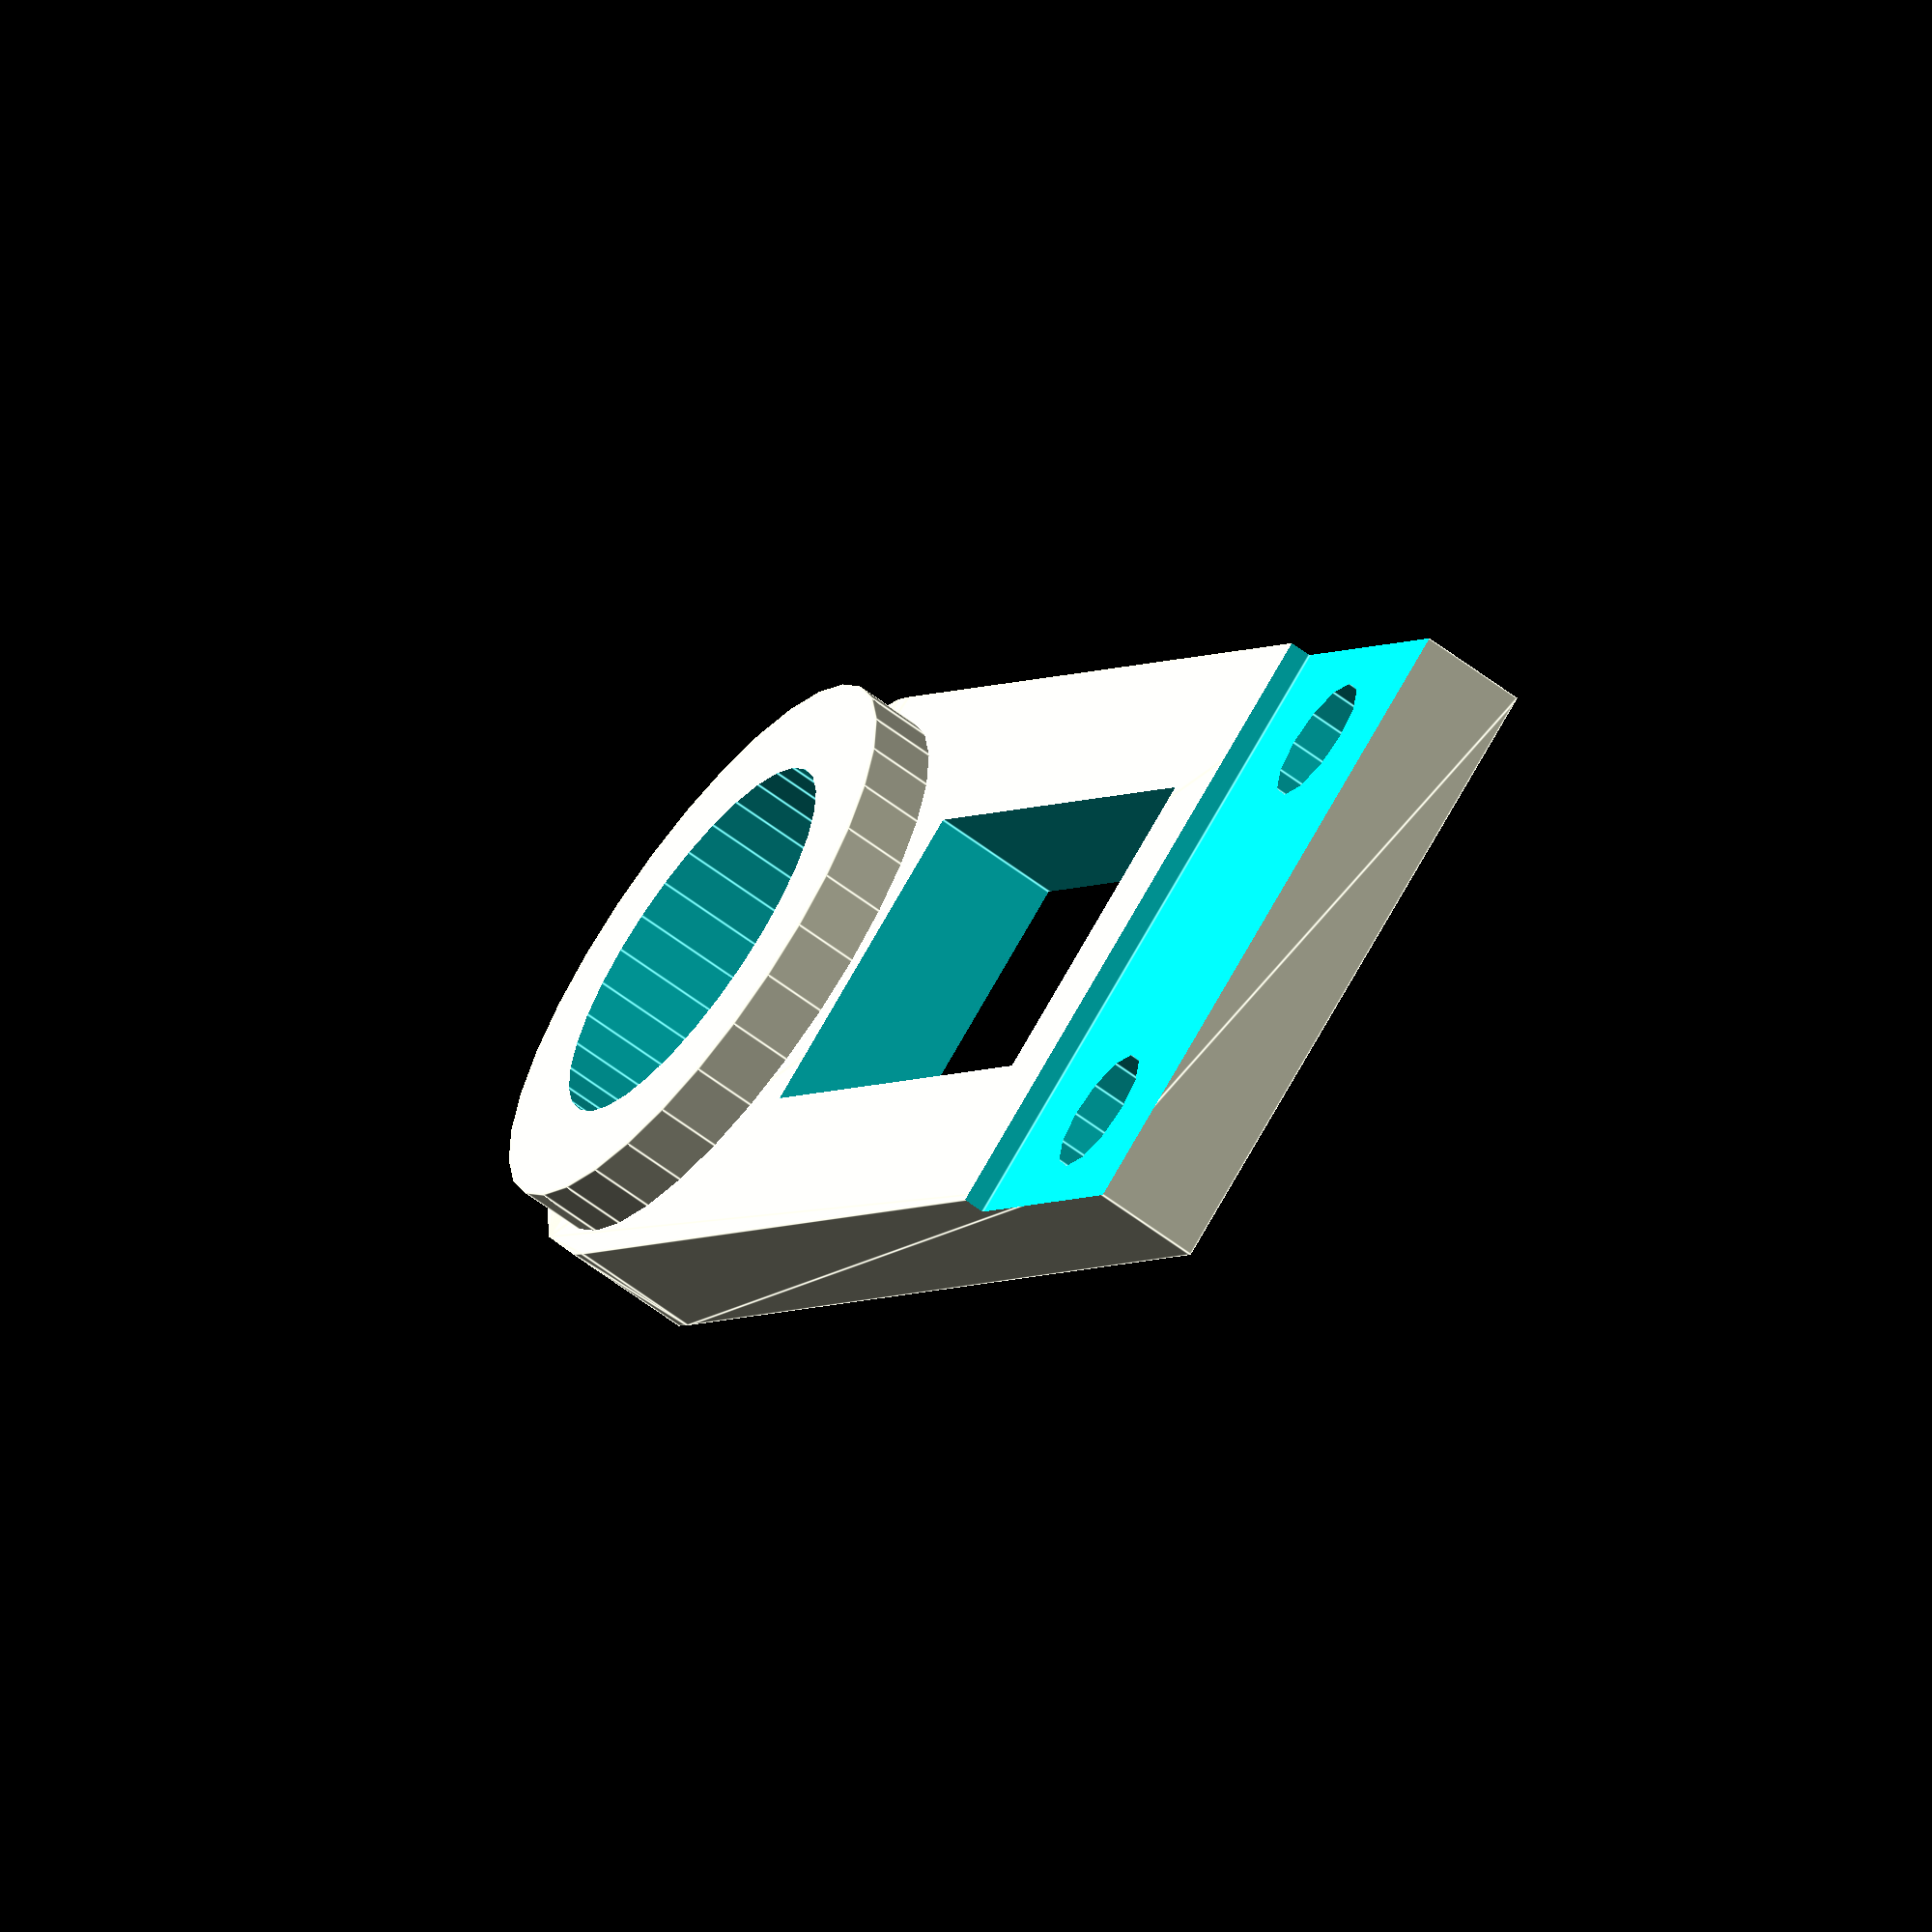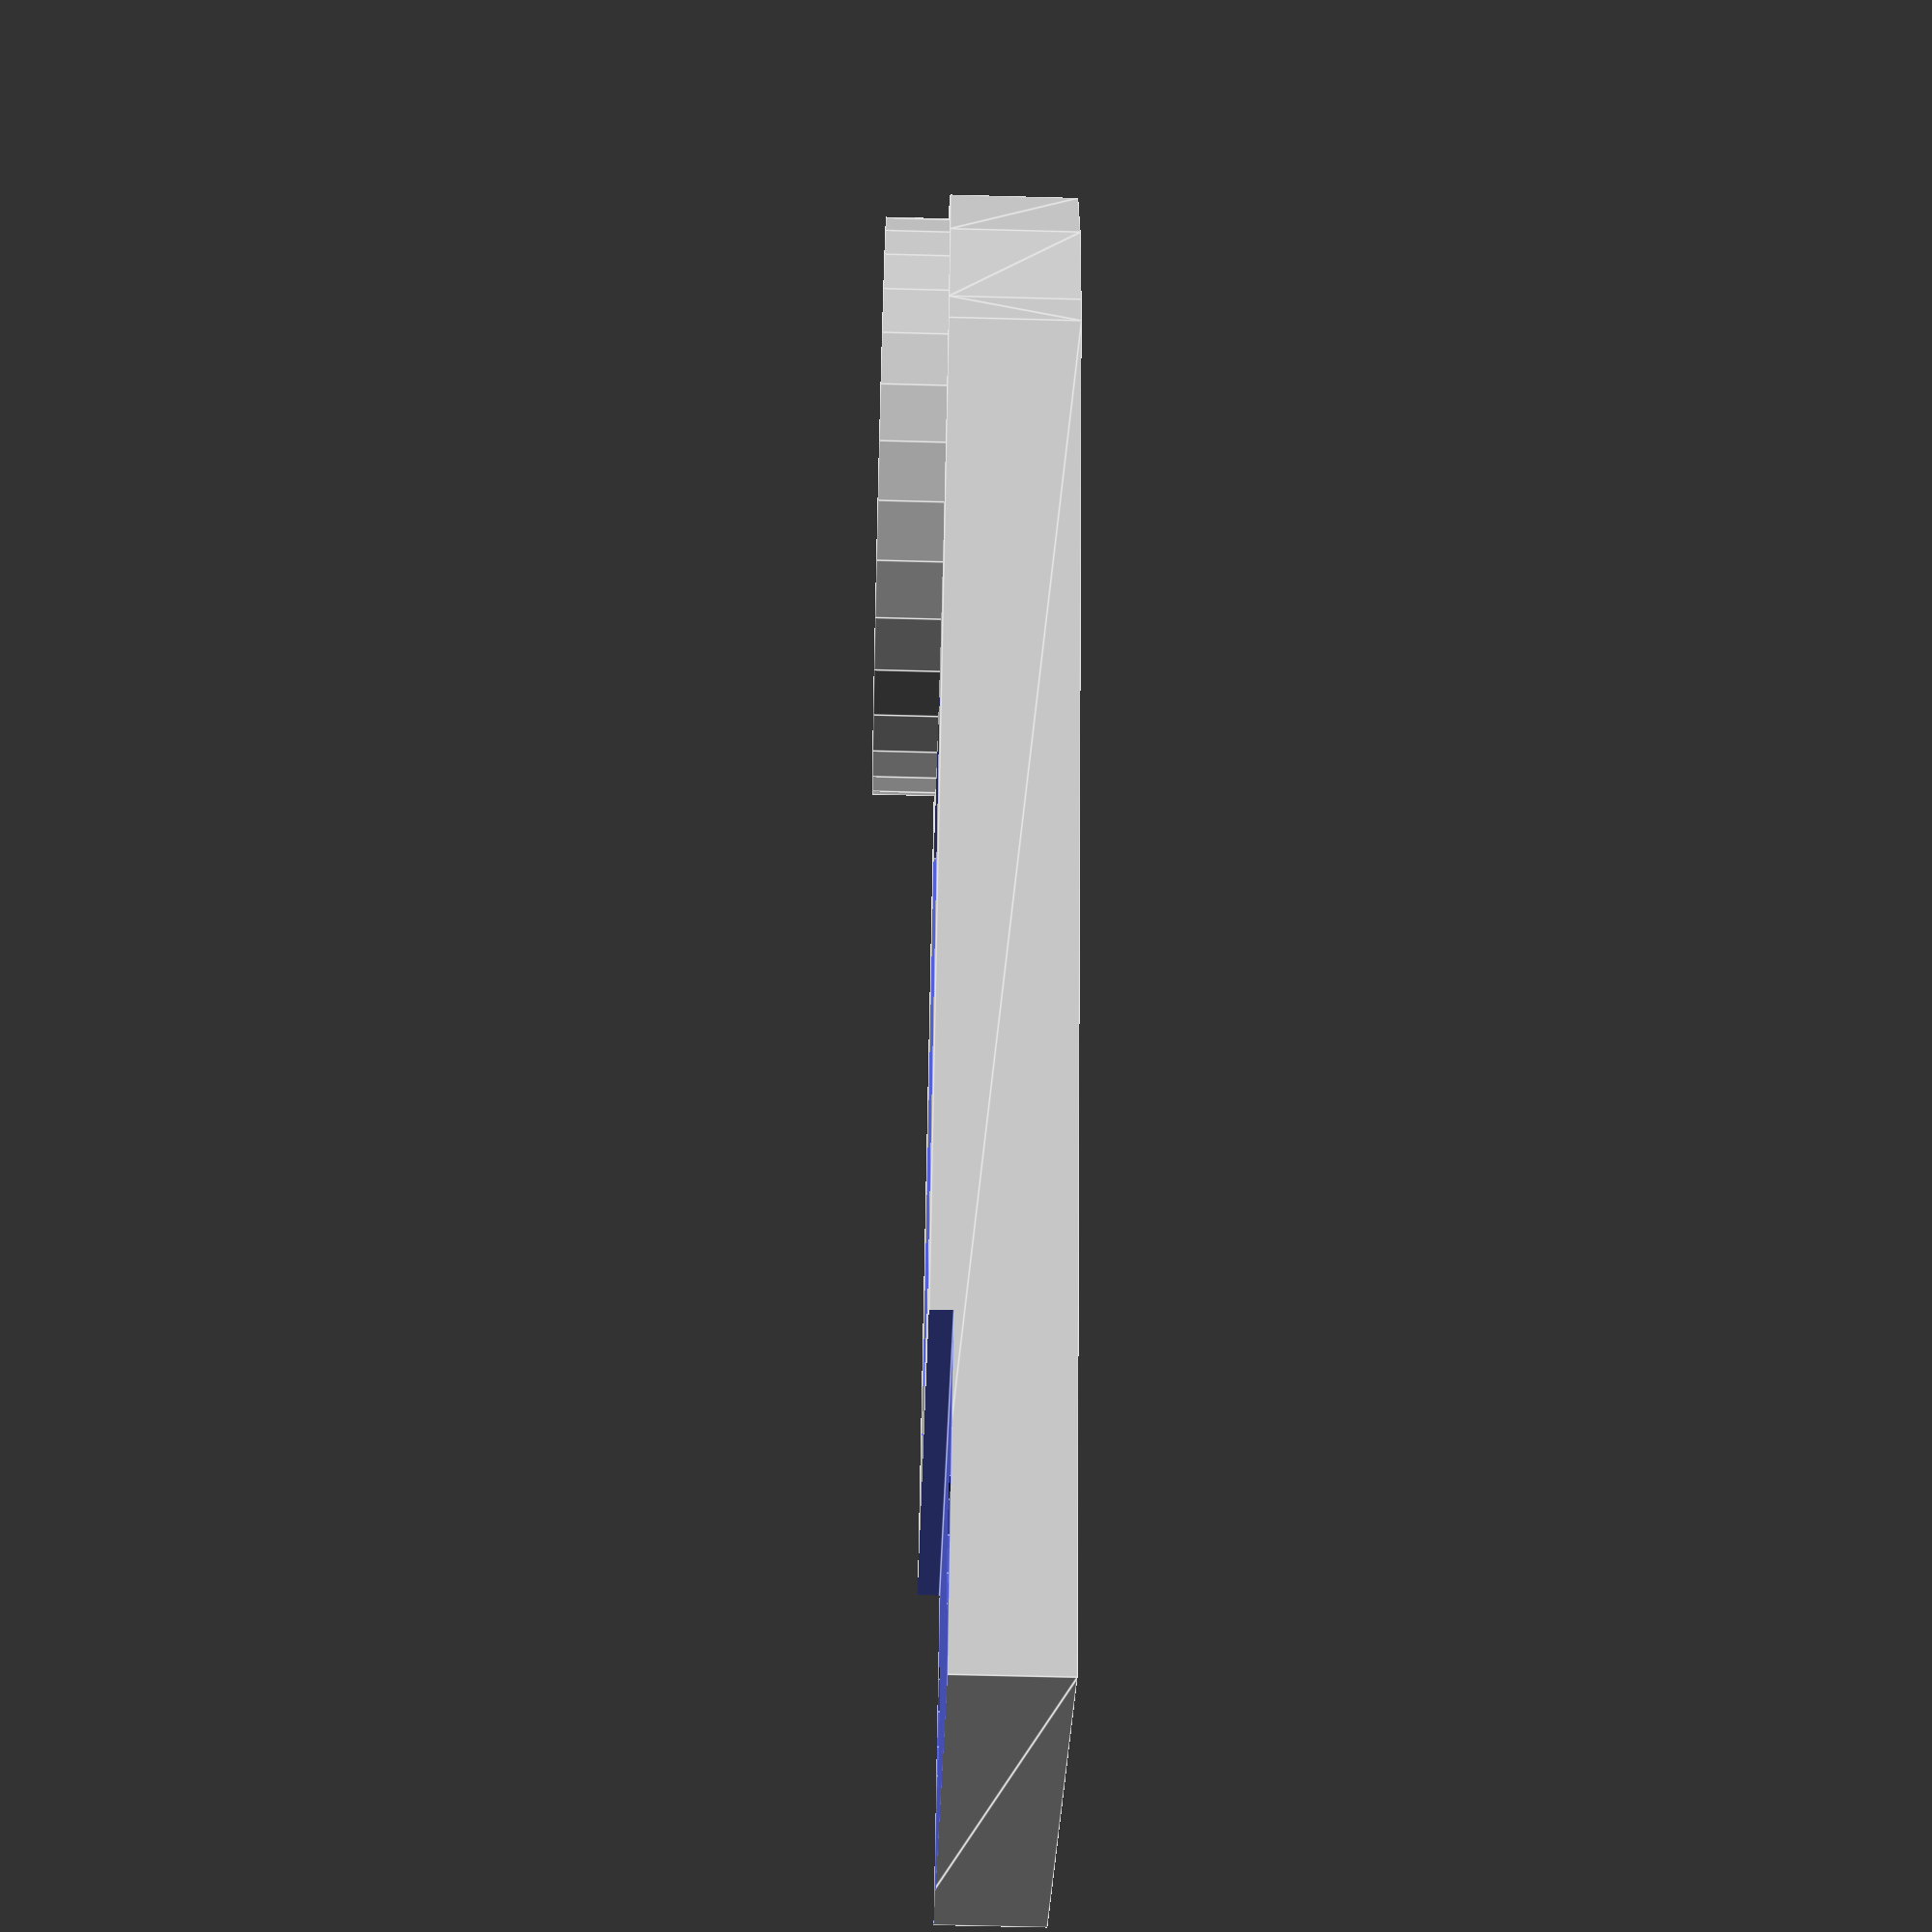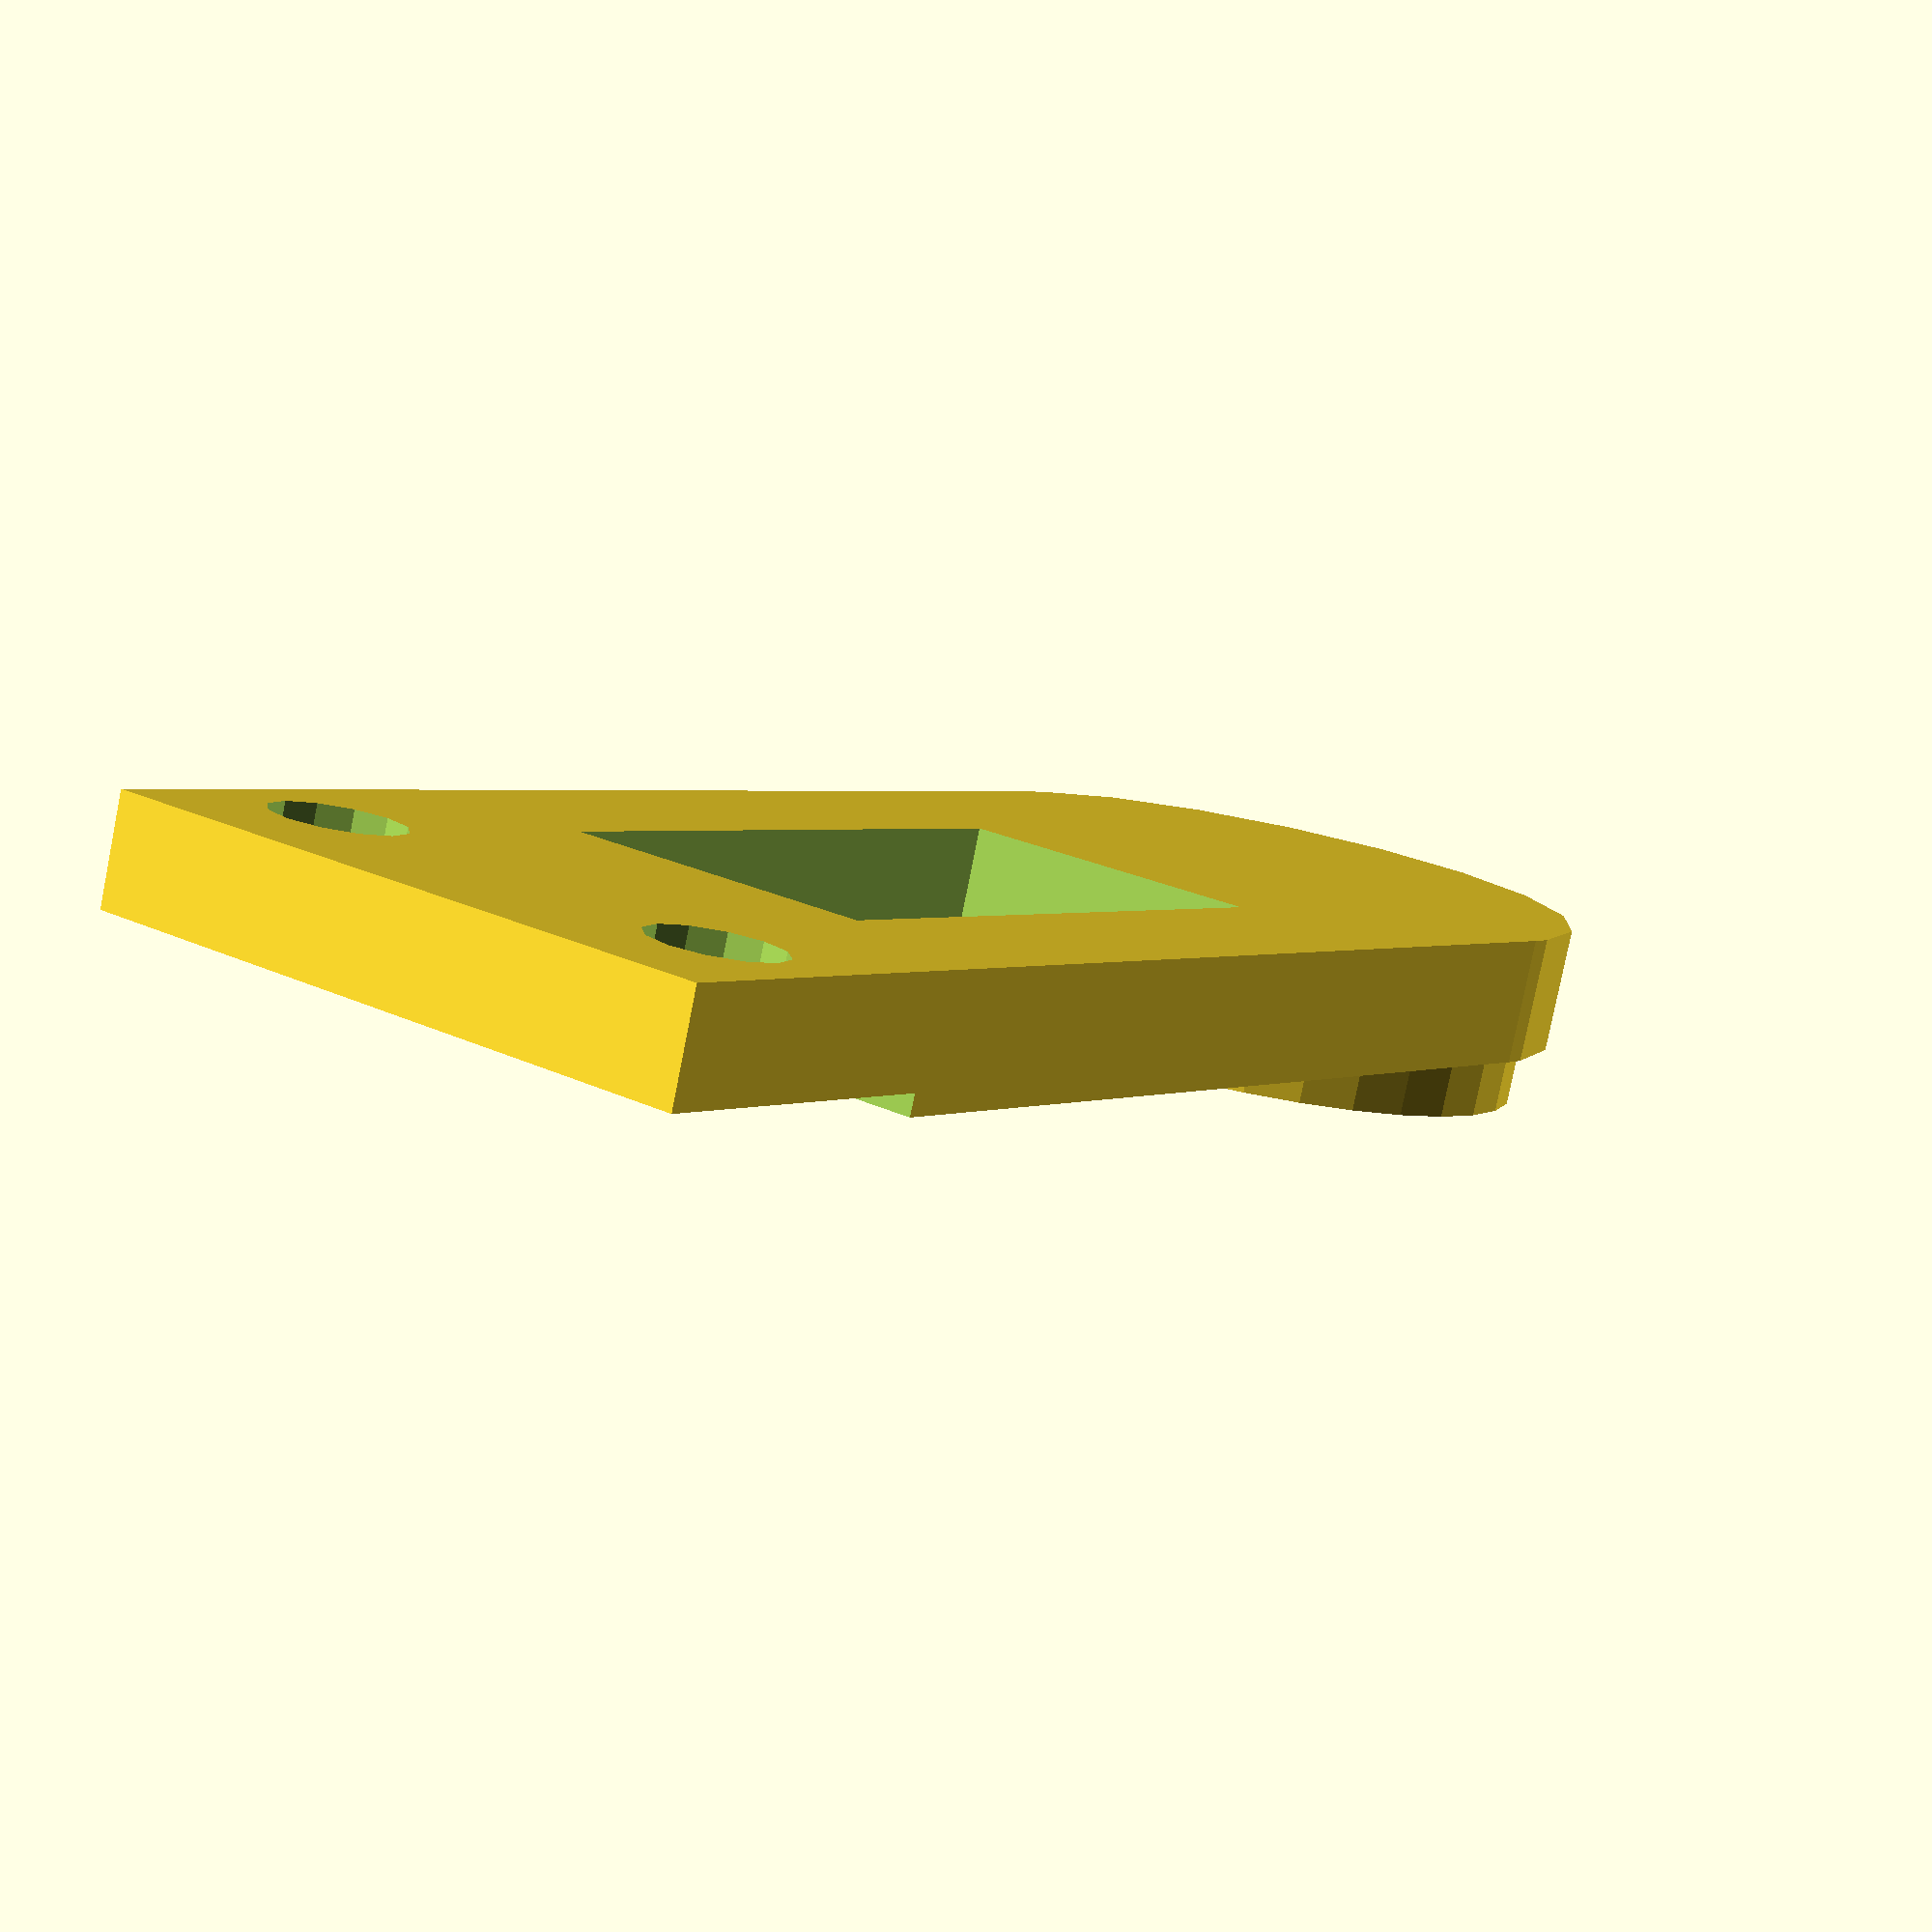
<openscad>

mount_y = 12;
mount_x = 32-mount_y/2;

bearing_r = 3.7;
bearing_h = 1.2;

thick   = 2.4;

difference() {
    union() {
        hull() {
            cylinder(r=mount_y/2, h=thick);
            translate([0,-mount_y/2,0])
            cube([mount_x,mount_y,thick]);
        }
        translate([0,0,bearing_h])
        cylinder(r=bearing_r+1.8, h=2.4, $fn=32);
    }
    translate([0,0,bearing_h])
    cylinder(r=bearing_r, h=15, $fn=32);
    
    translate([12,0,0])
    cube([12,6,12], center= true);
    
    translate([mount_x-3,-4,-.1])
    cylinder(r=1.2, h=15, $fn=12);
    translate([mount_x-3,4,-.1])
    cylinder(r=1.2, h=15, $fn=12);
    
    translate([mount_x-3.1*2, -mount_y/2-.1,2])
    cube([6+.6,mount_y+.2,8]);
}
</openscad>
<views>
elev=63.5 azim=54.6 roll=52.8 proj=o view=edges
elev=239.9 azim=300.3 roll=91.6 proj=p view=edges
elev=80.1 azim=54.5 roll=168.7 proj=p view=wireframe
</views>
